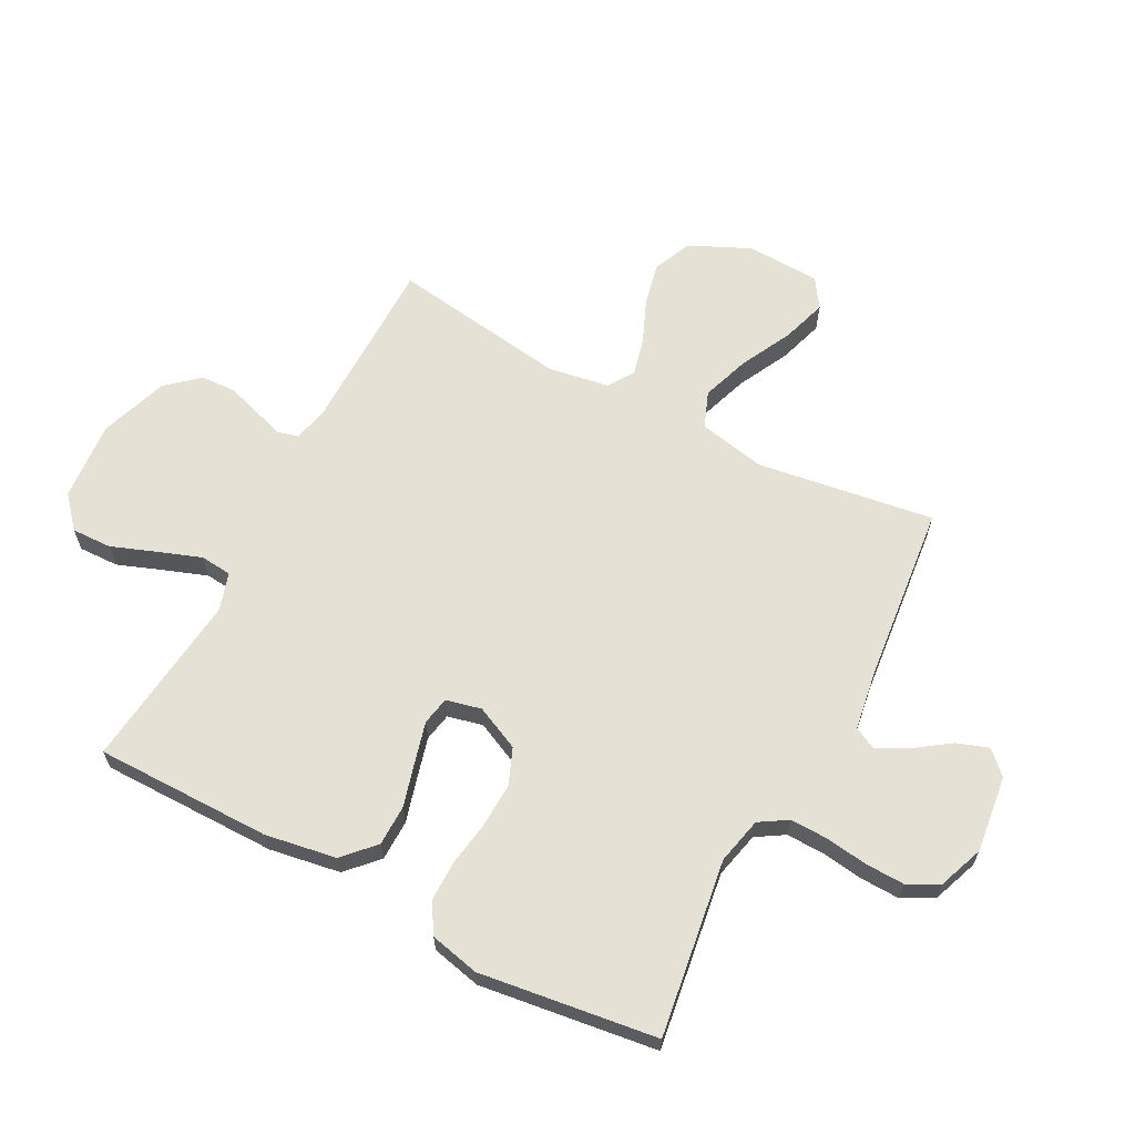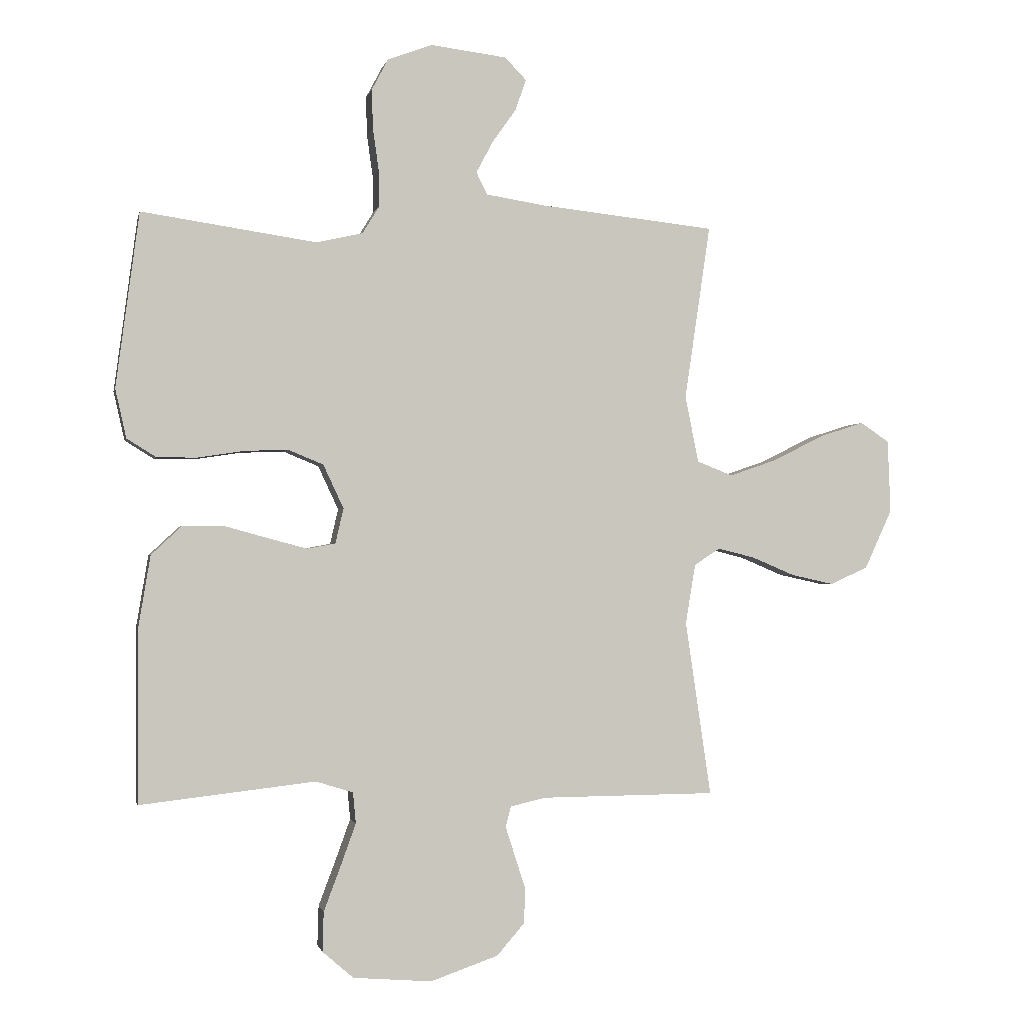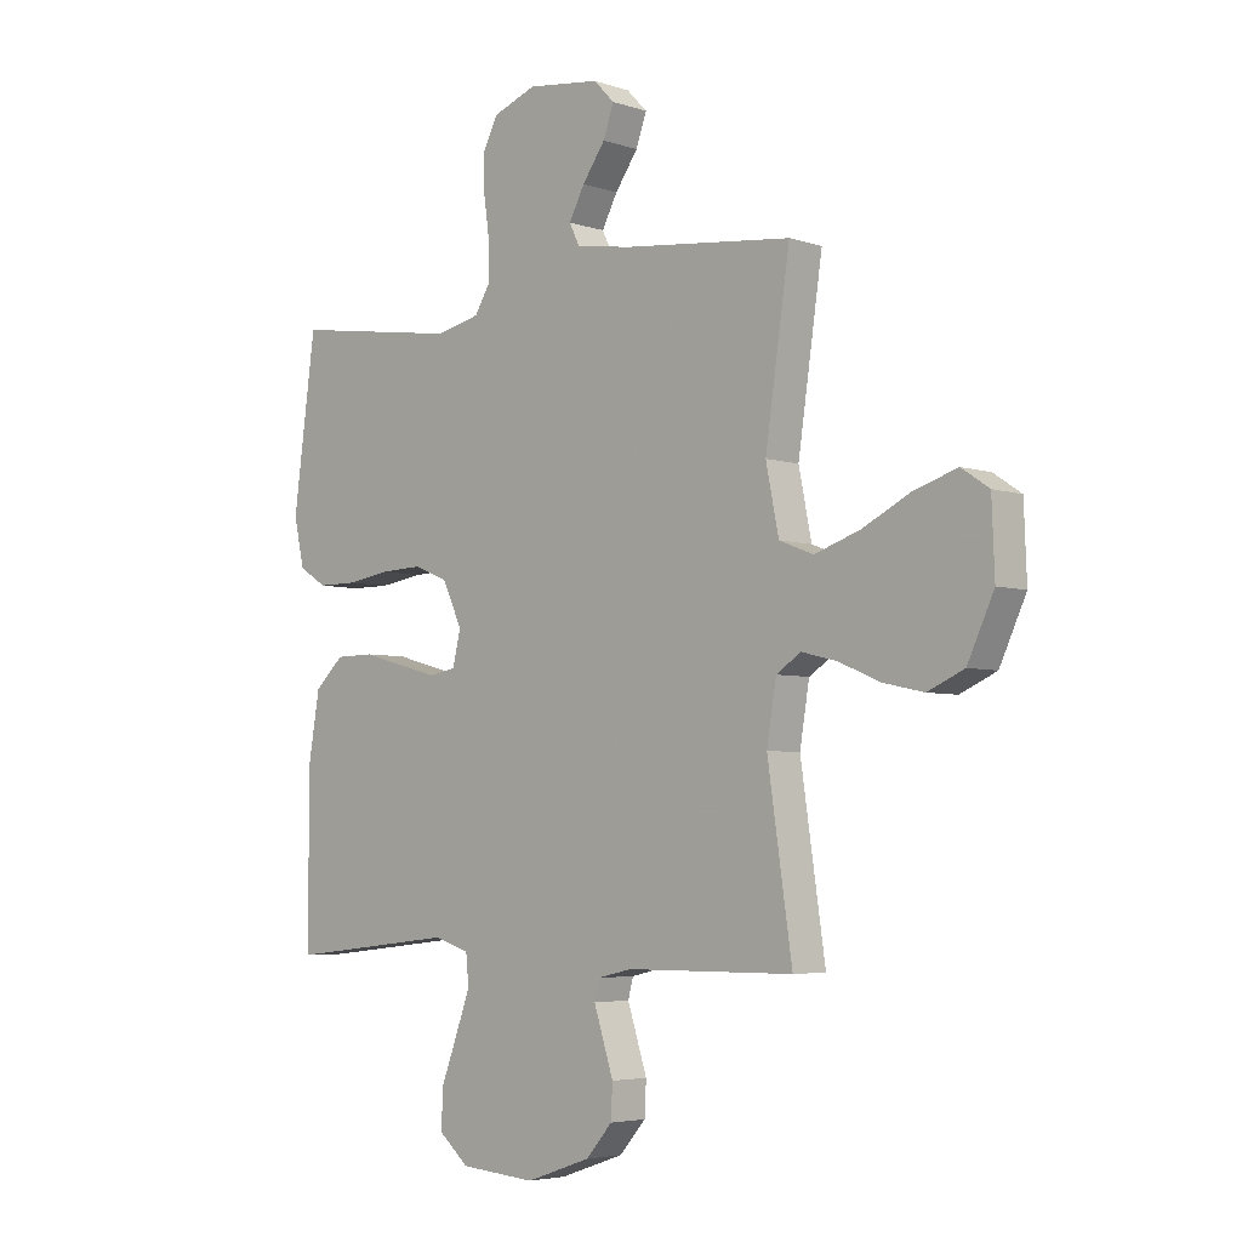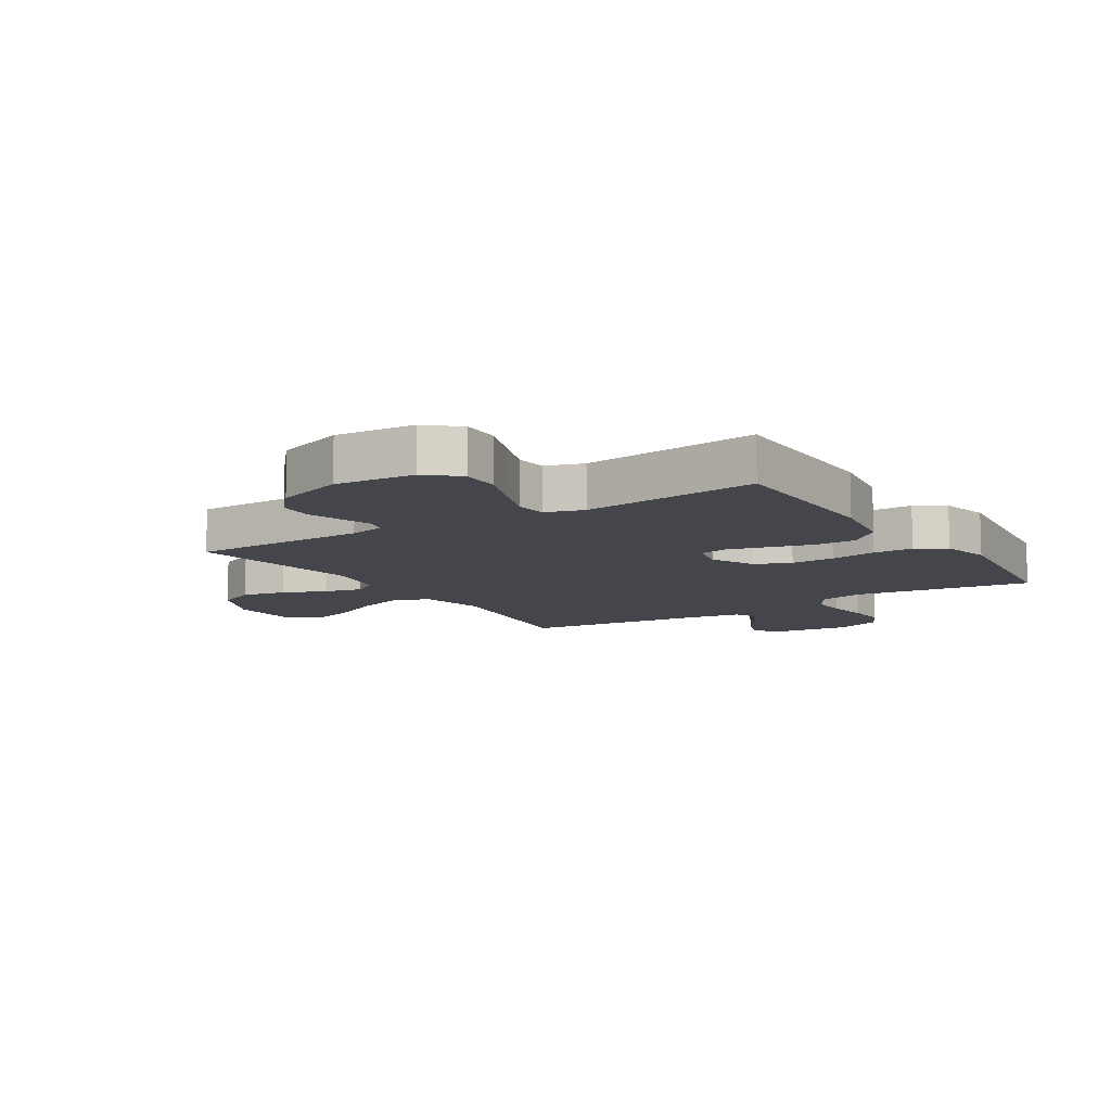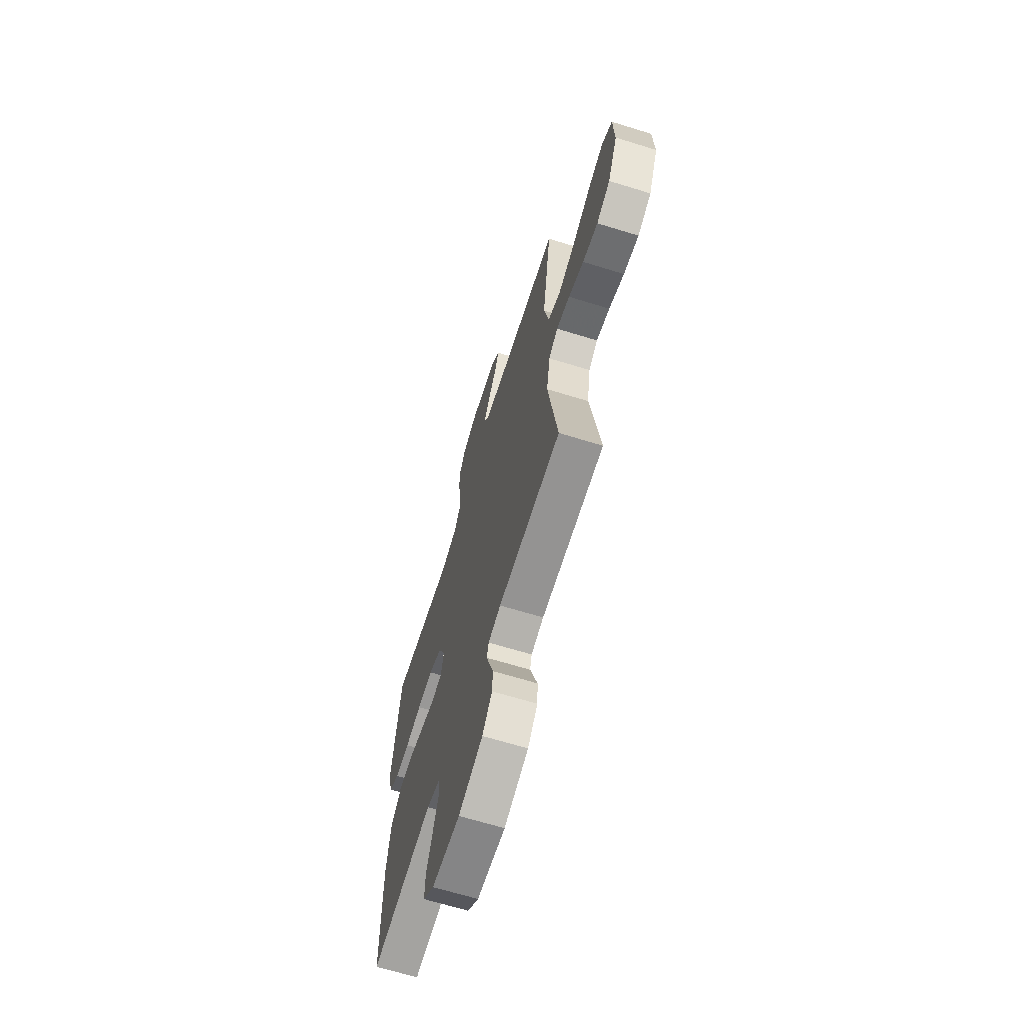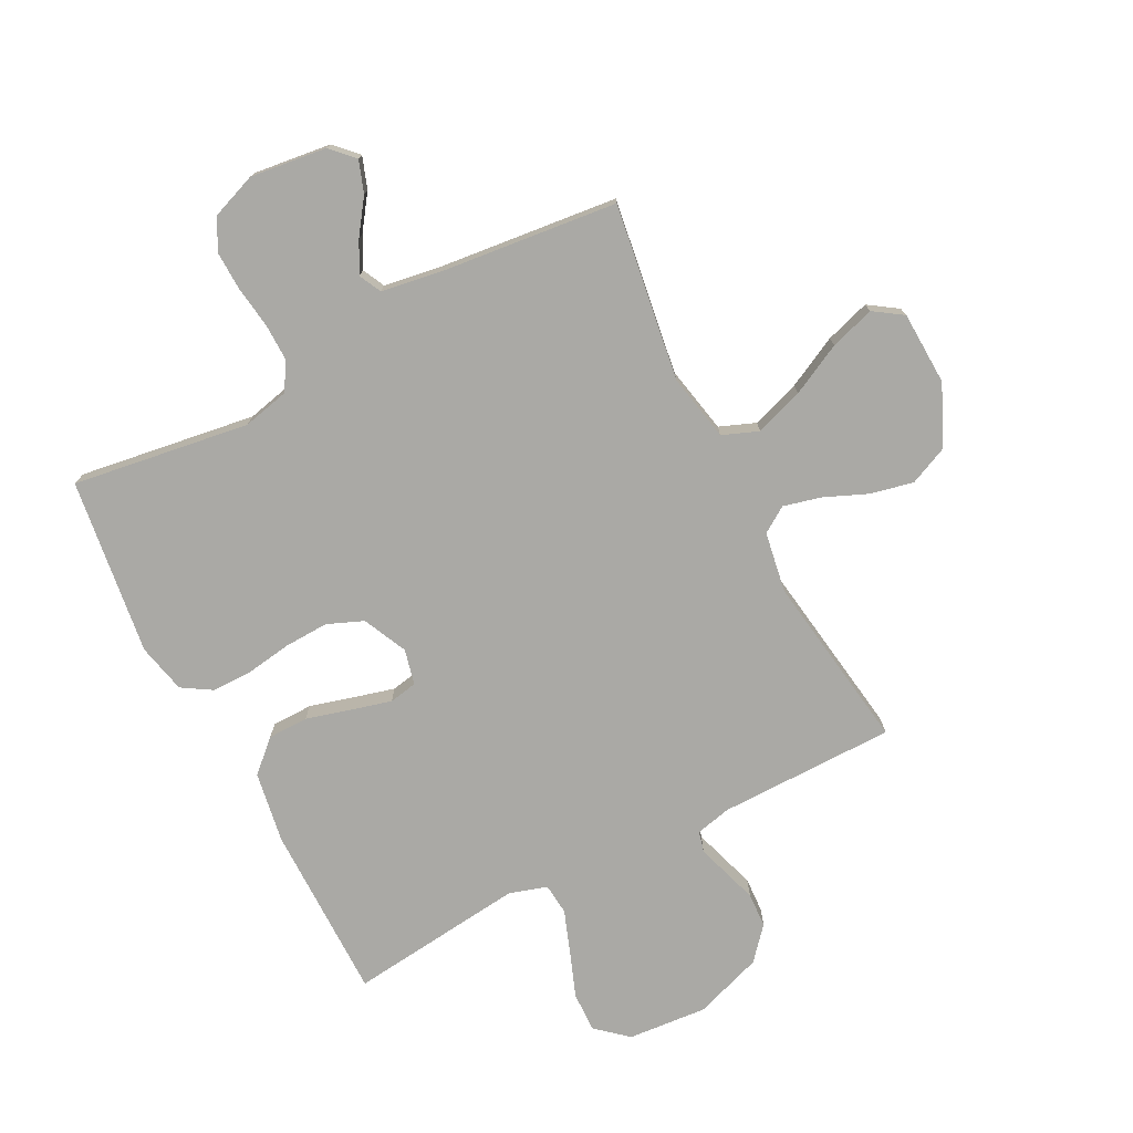
<metadata>
{"format":"obj","ext":"obj","renderer":"f3d","projection":"perspective","resolution":1024,"background":"white","views":[{"elev":64.3,"azim":-62.2,"up":"+Y"},{"elev":-1.2,"azim":-11.9,"up":"+Z"},{"elev":-4.6,"azim":43.5,"up":"+Z"},{"elev":-10.1,"azim":-147.4,"up":"+Y"},{"elev":-66.5,"azim":72.8,"up":"+Z"},{"elev":-75.4,"azim":27.3,"up":"+Y"}]}
</metadata>
<code>
v -0.5 0.07 -0.5
v -0.5 0.07 -0.2
v -0.48 0.07 -0.08
v -0.428 0.07 -0.031
v -0.359 0.07 -0.03
v -0.283 0.07 -0.051
v -0.215 0.07 -0.069
v -0.167 0.07 -0.06
v -0.153 0.07 0
v -0.188 0.07 0.075
v -0.249 0.07 0.1
v -0.324 0.07 0.097
v -0.402 0.07 0.085
v -0.471 0.07 0.085
v -0.521 0.07 0.116
v -0.54 0.07 0.2
v -0.5 0.07 0.5
v -0.2 0.07 0.456
v -0.121 0.07 0.474
v -0.092 0.07 0.521
v -0.093 0.07 0.585
v -0.103 0.07 0.656
v -0.105 0.07 0.723
v -0.077 0.07 0.776
v 0 0.07 0.805
v 0.13 0.07 0.789
v 0.167 0.07 0.751
v 0.148 0.07 0.697
v 0.107 0.07 0.639
v 0.079 0.07 0.586
v 0.098 0.07 0.548
v 0.2 0.07 0.532
v 0.5 0.07 0.5
v 0.456 0.07 0.2
v 0.479 0.07 0.086
v 0.54 0.07 0.062
v 0.622 0.07 0.09
v 0.709 0.07 0.134
v 0.785 0.07 0.158
v 0.834 0.07 0.125
v 0.839 0.07 0
v 0.792 0.07 -0.102
v 0.727 0.07 -0.131
v 0.654 0.07 -0.115
v 0.581 0.07 -0.084
v 0.517 0.07 -0.068
v 0.473 0.07 -0.097
v 0.456 0.07 -0.2
v 0.5 0.07 -0.5
v 0.2 0.07 -0.502
v 0.14 0.07 -0.516
v 0.131 0.07 -0.551
v 0.147 0.07 -0.601
v 0.166 0.07 -0.66
v 0.163 0.07 -0.719
v 0.116 0.07 -0.773
v 0 0.07 -0.813
v -0.135 0.07 -0.802
v -0.188 0.07 -0.756
v -0.186 0.07 -0.688
v -0.157 0.07 -0.611
v -0.131 0.07 -0.539
v -0.136 0.07 -0.486
v -0.2 0.07 -0.466
v -0.5 0 -0.5
v -0.5 0 -0.2
v -0.48 0 -0.08
v -0.428 0 -0.031
v -0.359 0 -0.03
v -0.283 0 -0.051
v -0.215 0 -0.069
v -0.167 0 -0.06
v -0.153 0 0
v -0.188 0 0.075
v -0.249 0 0.1
v -0.324 0 0.097
v -0.402 0 0.085
v -0.471 0 0.085
v -0.521 0 0.116
v -0.54 0 0.2
v -0.5 0 0.5
v -0.2 0 0.456
v -0.121 0 0.474
v -0.092 0 0.521
v -0.093 0 0.585
v -0.103 0 0.656
v -0.105 0 0.723
v -0.077 0 0.776
v 0 0 0.805
v 0.13 0 0.789
v 0.167 0 0.751
v 0.148 0 0.697
v 0.107 0 0.639
v 0.079 0 0.586
v 0.098 0 0.548
v 0.2 0 0.532
v 0.5 0 0.5
v 0.456 0 0.2
v 0.479 0 0.086
v 0.54 0 0.062
v 0.622 0 0.09
v 0.709 0 0.134
v 0.785 0 0.158
v 0.834 0 0.125
v 0.839 0 0
v 0.792 0 -0.102
v 0.727 0 -0.131
v 0.654 0 -0.115
v 0.581 0 -0.084
v 0.517 0 -0.068
v 0.473 0 -0.097
v 0.456 0 -0.2
v 0.5 0 -0.5
v 0.2 0 -0.502
v 0.14 0 -0.516
v 0.131 0 -0.551
v 0.147 0 -0.601
v 0.166 0 -0.66
v 0.163 0 -0.719
v 0.116 0 -0.773
v 0 0 -0.813
v -0.135 0 -0.802
v -0.188 0 -0.756
v -0.186 0 -0.688
v -0.157 0 -0.611
v -0.131 0 -0.539
v -0.136 0 -0.486
v -0.2 0 -0.466
f 58 59 60 61
f 58 61 62
f 57 58 62
f 56 57 62 63
f 53 54 55 56
f 52 53 56 63
f 48 49 50
f 47 48 50 51
f 42 43 44 45
f 42 45 46
f 41 42 46
f 40 41 46
f 37 38 39 40
f 36 37 40 46
f 35 36 46 47
f 32 33 34
f 31 32 34 35
f 26 27 28 29
f 26 29 30
f 25 26 30
f 24 25 30
f 21 22 23 24
f 20 21 24 30
f 19 20 30 31
f 15 16 17 18
f 15 18 19
f 12 13 14 15
f 11 12 15 19
f 10 11 19 31
f 3 4 5 6
f 3 6 7
f 64 1 2 3
f 64 3 7
f 51 52 63 64
f 51 64 7 8
f 47 51 8 9
f 31 35 47
f 9 10 31 47
f 125 124 123 122
f 126 125 122
f 126 122 121
f 127 126 121 120
f 120 119 118 117
f 127 120 117 116
f 114 113 112
f 115 114 112 111
f 109 108 107 106
f 110 109 106
f 110 106 105
f 110 105 104
f 104 103 102 101
f 110 104 101 100
f 111 110 100 99
f 98 97 96
f 99 98 96 95
f 93 92 91 90
f 94 93 90
f 94 90 89
f 94 89 88
f 88 87 86 85
f 94 88 85 84
f 95 94 84 83
f 82 81 80 79
f 83 82 79
f 79 78 77 76
f 83 79 76 75
f 95 83 75 74
f 70 69 68 67
f 71 70 67
f 67 66 65 128
f 71 67 128
f 128 127 116 115
f 72 71 128 115
f 73 72 115 111
f 111 99 95
f 111 95 74 73
f 1 65 66 2
f 2 66 67 3
f 3 67 68 4
f 4 68 69 5
f 5 69 70 6
f 6 70 71 7
f 7 71 72 8
f 8 72 73 9
f 9 73 74 10
f 10 74 75 11
f 11 75 76 12
f 12 76 77 13
f 13 77 78 14
f 14 78 79 15
f 15 79 80 16
f 16 80 81 17
f 17 81 82 18
f 18 82 83 19
f 19 83 84 20
f 20 84 85 21
f 21 85 86 22
f 22 86 87 23
f 23 87 88 24
f 24 88 89 25
f 25 89 90 26
f 26 90 91 27
f 27 91 92 28
f 28 92 93 29
f 29 93 94 30
f 30 94 95 31
f 31 95 96 32
f 32 96 97 33
f 33 97 98 34
f 34 98 99 35
f 35 99 100 36
f 36 100 101 37
f 37 101 102 38
f 38 102 103 39
f 39 103 104 40
f 40 104 105 41
f 41 105 106 42
f 42 106 107 43
f 43 107 108 44
f 44 108 109 45
f 45 109 110 46
f 46 110 111 47
f 47 111 112 48
f 48 112 113 49
f 49 113 114 50
f 50 114 115 51
f 51 115 116 52
f 52 116 117 53
f 53 117 118 54
f 54 118 119 55
f 55 119 120 56
f 56 120 121 57
f 57 121 122 58
f 58 122 123 59
f 59 123 124 60
f 60 124 125 61
f 61 125 126 62
f 62 126 127 63
f 63 127 128 64
f 64 128 65 1

</code>
